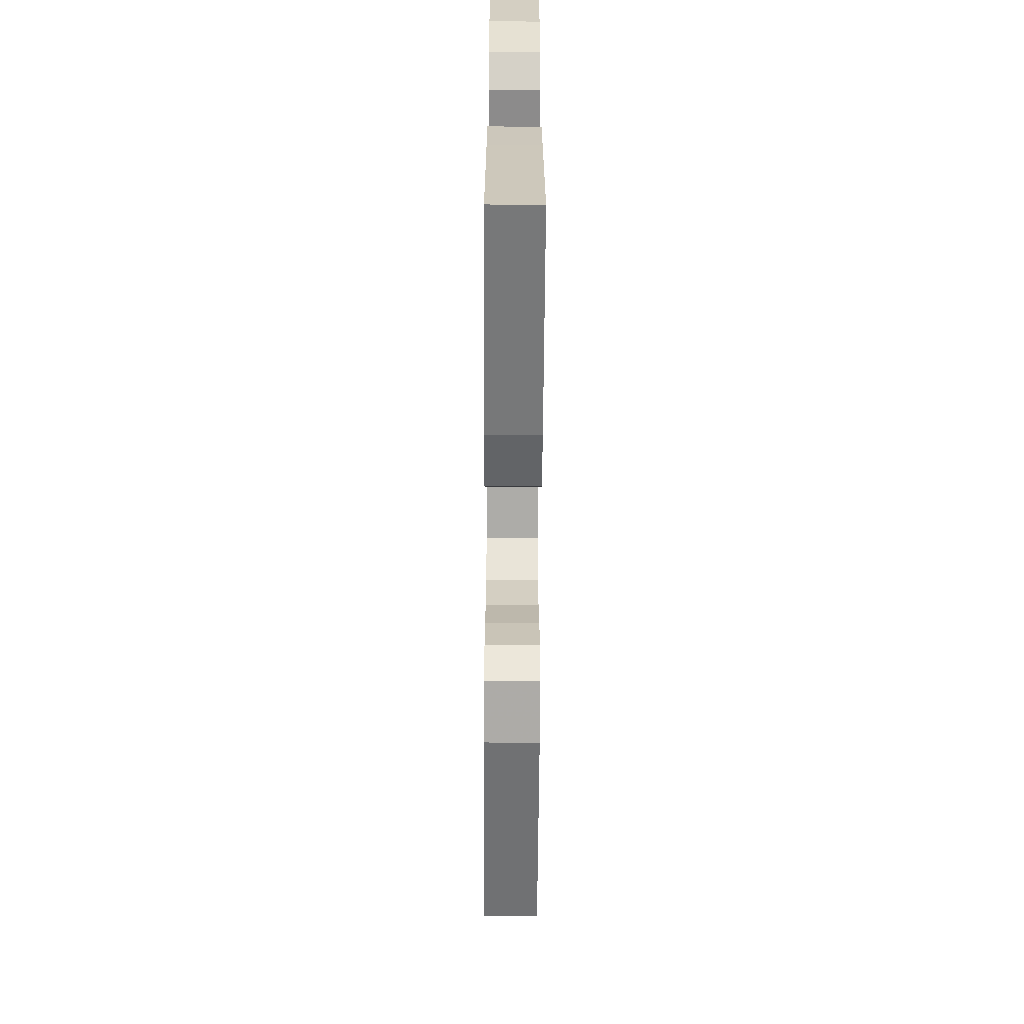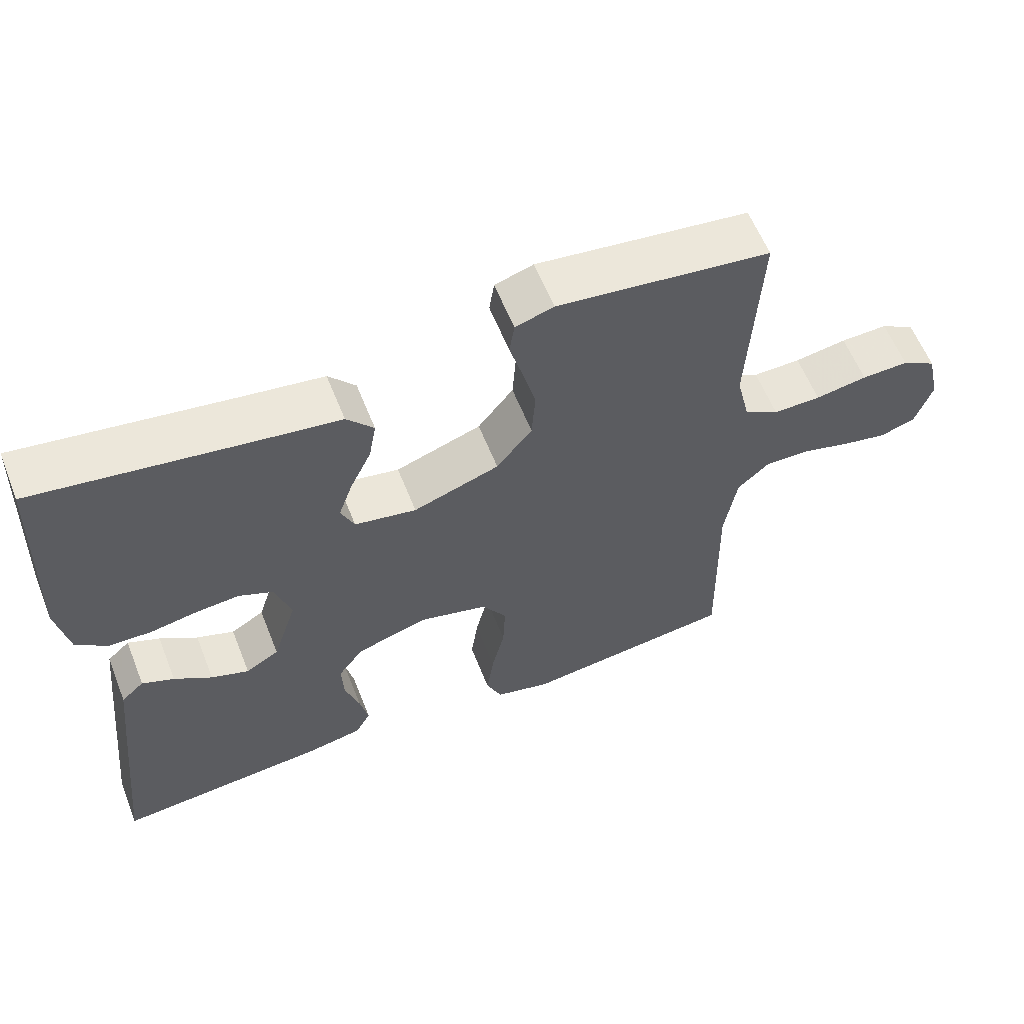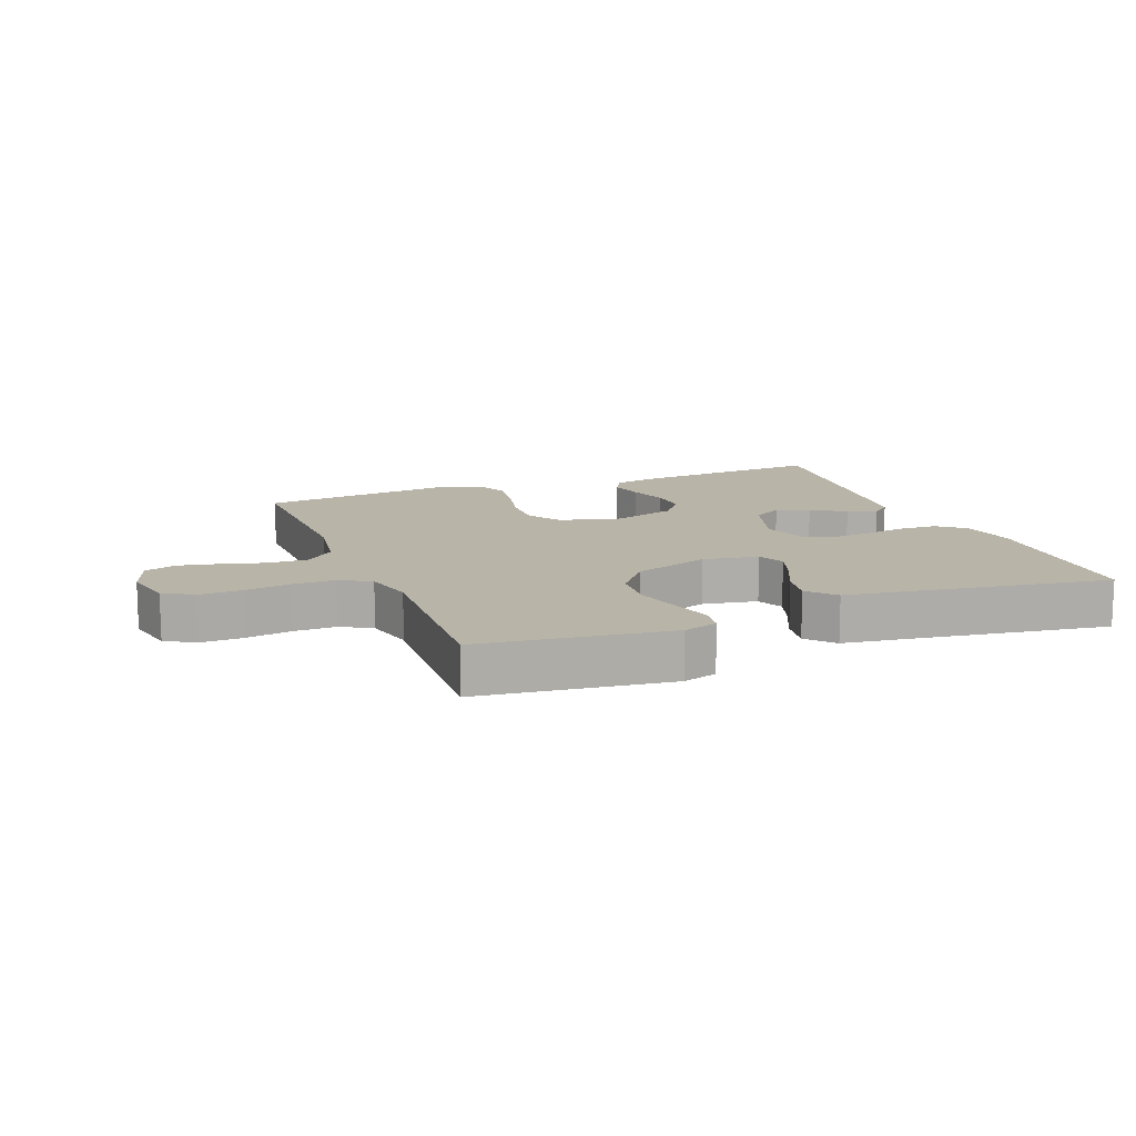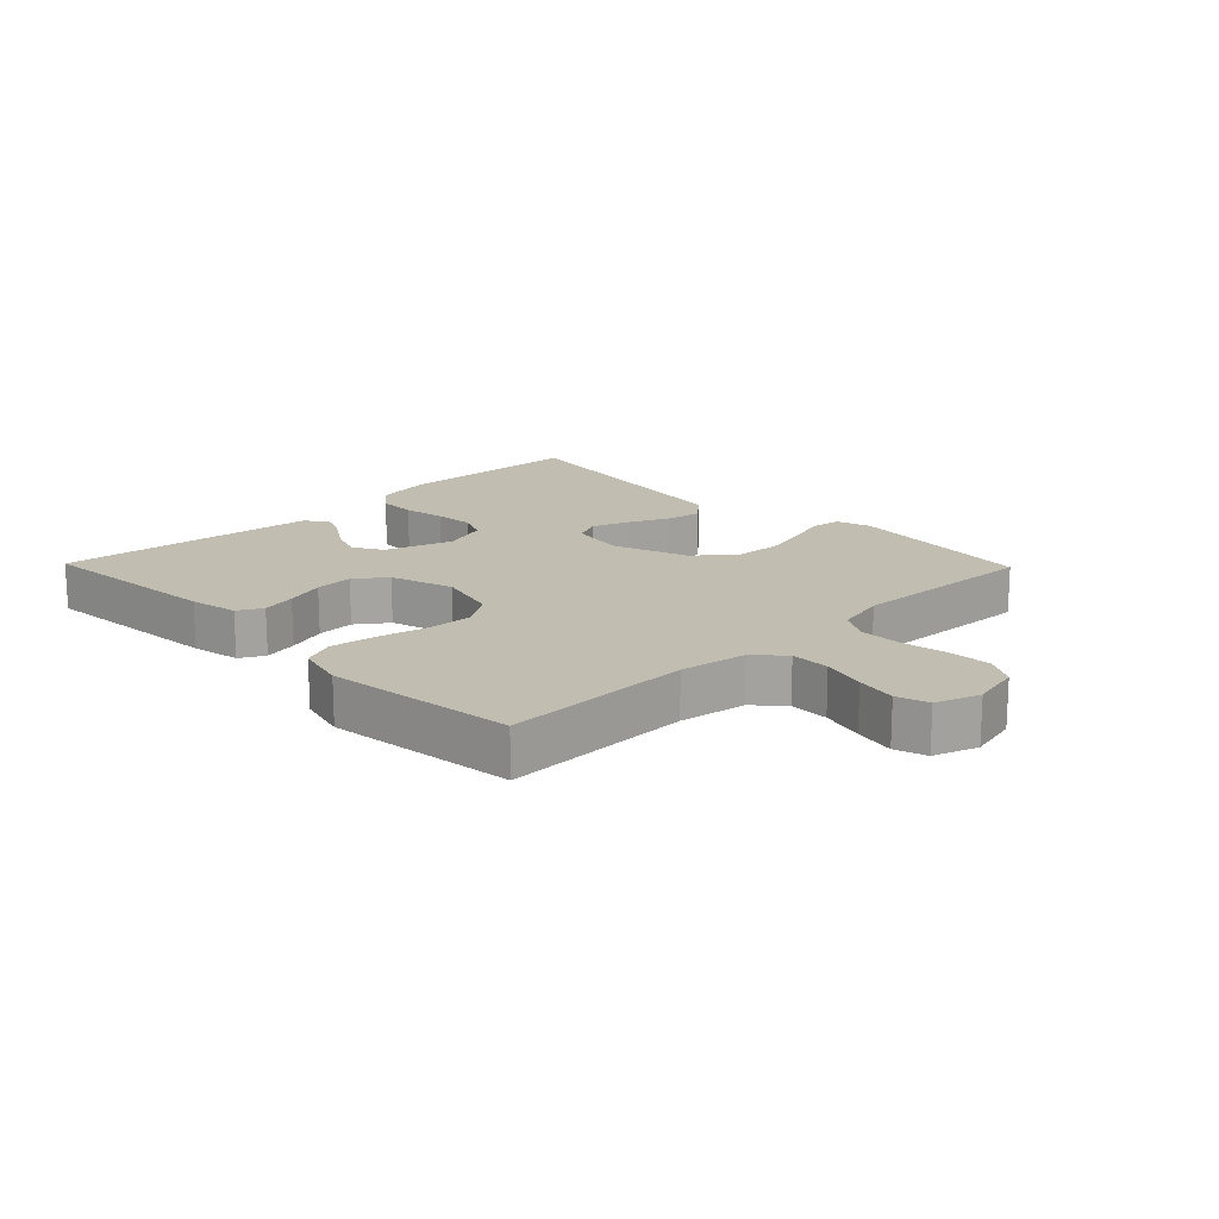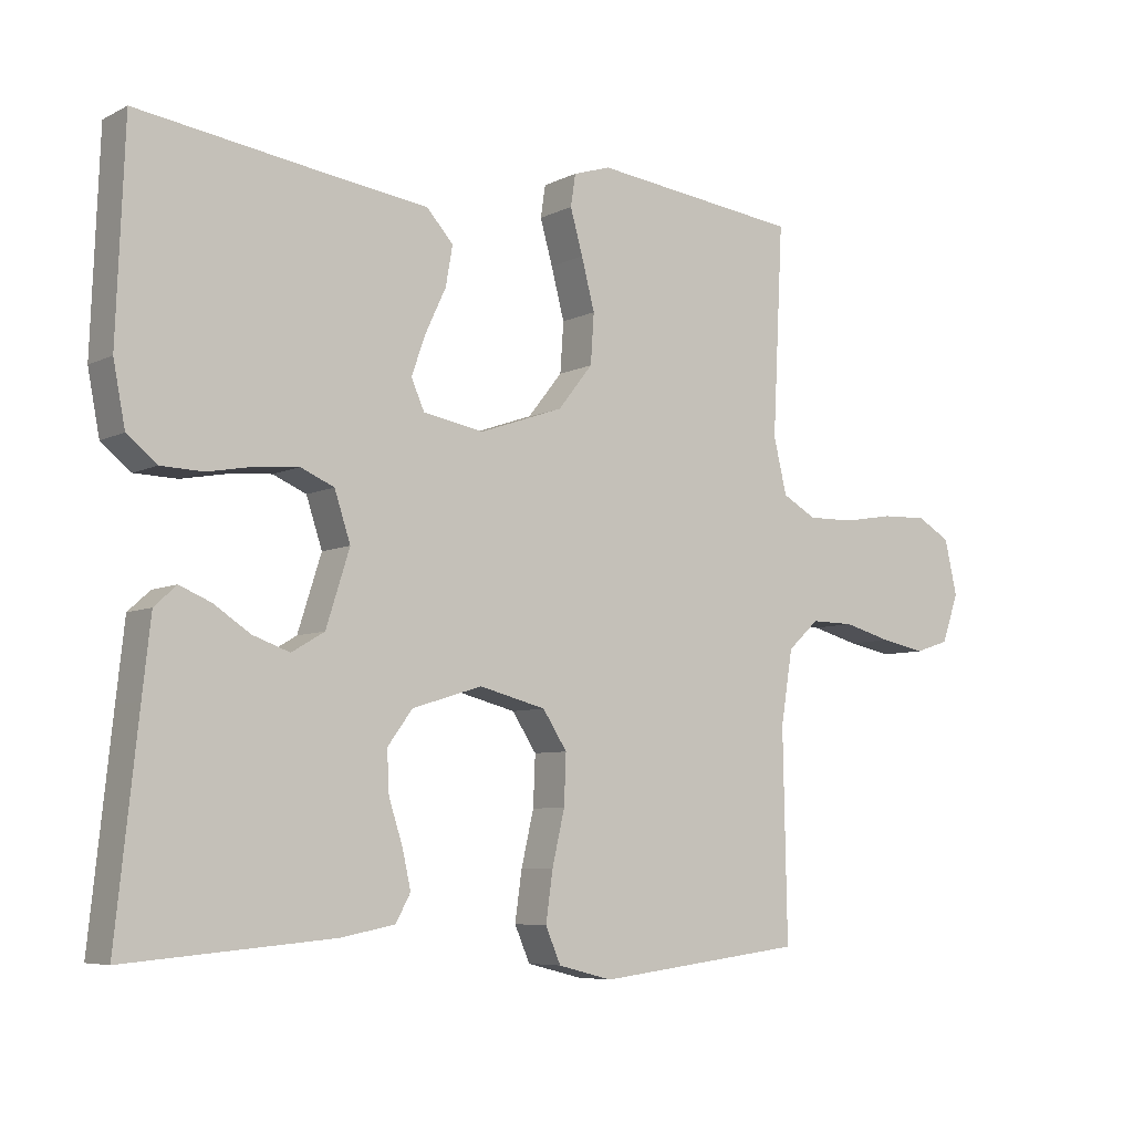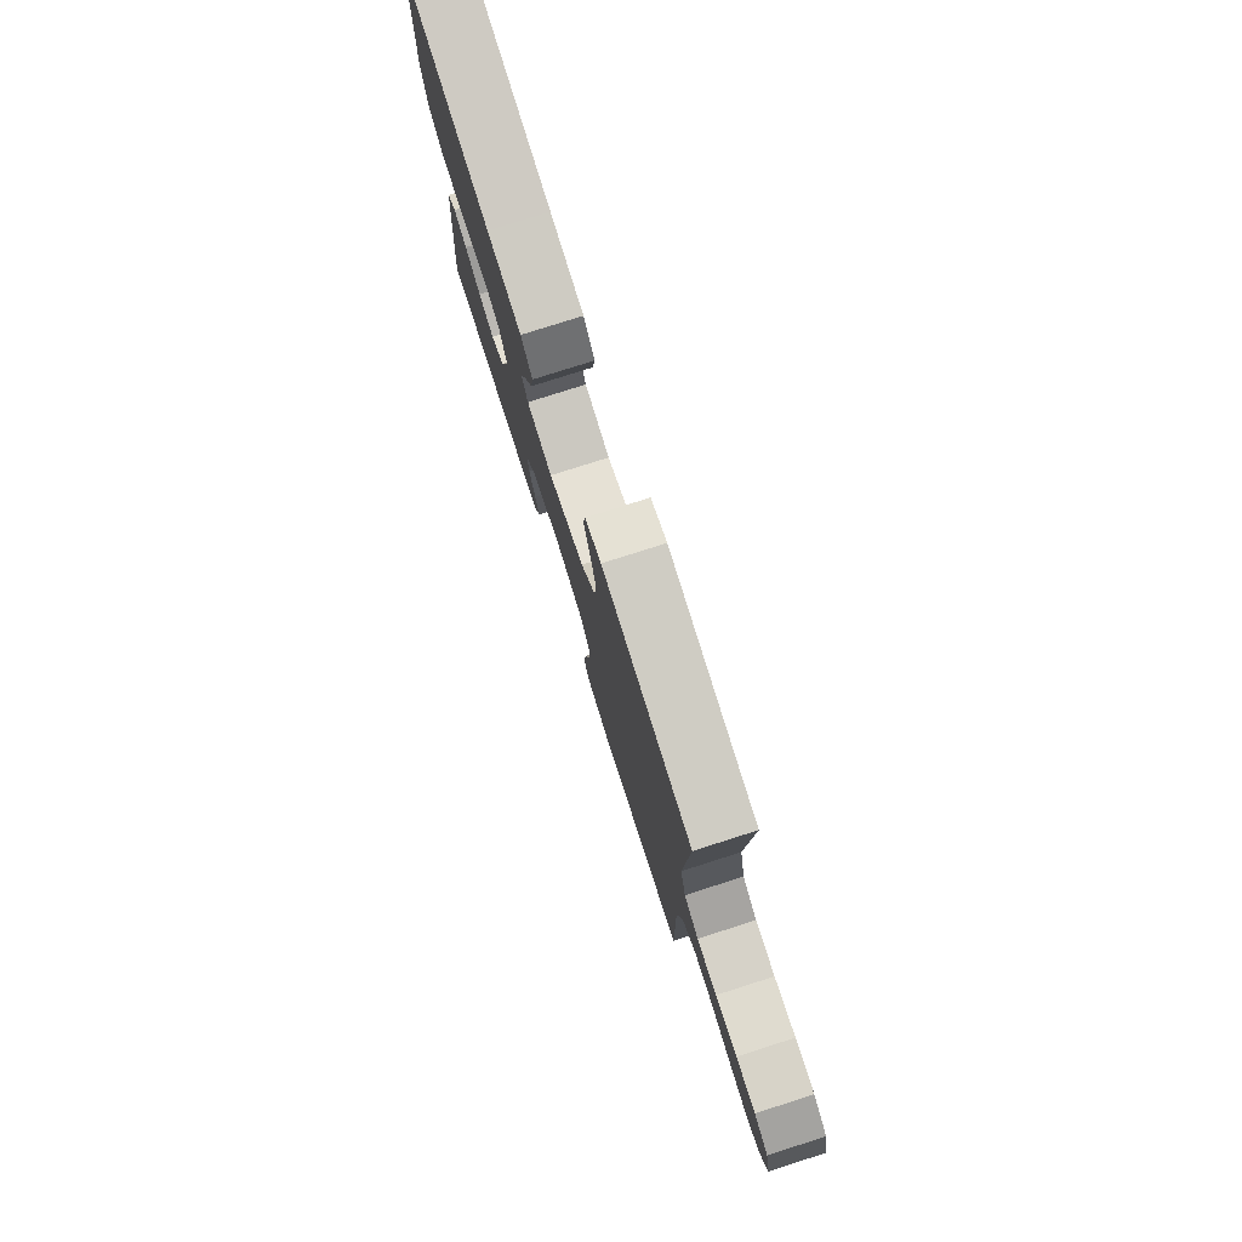
<metadata>
{"format":"obj","ext":"obj","renderer":"f3d","projection":"perspective","resolution":1024,"background":"white","views":[{"elev":-62.1,"azim":89.7,"up":"+Z"},{"elev":59.7,"azim":158.4,"up":"+Z"},{"elev":13.0,"azim":-21.3,"up":"+Y"},{"elev":16.9,"azim":-134.2,"up":"+Y"},{"elev":-6.5,"azim":144.8,"up":"+Z"},{"elev":78.3,"azim":-107.7,"up":"+Z"}]}
</metadata>
<code>
v 0.5 0.07 0.5
v 0.512 0.07 0.2
v 0.495 0.07 0.111
v 0.452 0.07 0.076
v 0.391 0.07 0.074
v 0.325 0.07 0.086
v 0.263 0.07 0.091
v 0.215 0.07 0.07
v 0.192 0.07 0
v 0.226 0.07 -0.107
v 0.273 0.07 -0.135
v 0.326 0.07 -0.116
v 0.379 0.07 -0.081
v 0.424 0.07 -0.062
v 0.456 0.07 -0.091
v 0.468 0.07 -0.2
v 0.5 0.07 -0.5
v 0.2 0.07 -0.475
v 0.123 0.07 -0.46
v 0.102 0.07 -0.421
v 0.114 0.07 -0.367
v 0.134 0.07 -0.305
v 0.137 0.07 -0.245
v 0.101 0.07 -0.196
v 0 0.07 -0.165
v -0.096 0.07 -0.19
v -0.131 0.07 -0.244
v -0.128 0.07 -0.316
v -0.11 0.07 -0.394
v -0.1 0.07 -0.465
v -0.122 0.07 -0.516
v -0.2 0.07 -0.536
v -0.5 0.07 -0.5
v -0.494 0.07 -0.2
v -0.511 0.07 -0.094
v -0.556 0.07 -0.053
v -0.618 0.07 -0.054
v -0.687 0.07 -0.073
v -0.751 0.07 -0.086
v -0.801 0.07 -0.07
v -0.825 0.07 0
v -0.807 0.07 0.079
v -0.759 0.07 0.107
v -0.693 0.07 0.105
v -0.62 0.07 0.093
v -0.553 0.07 0.092
v -0.504 0.07 0.12
v -0.485 0.07 0.2
v -0.5 0.07 0.5
v -0.2 0.07 0.537
v -0.146 0.07 0.52
v -0.139 0.07 0.474
v -0.157 0.07 0.41
v -0.176 0.07 0.337
v -0.171 0.07 0.265
v -0.121 0.07 0.202
v 0 0.07 0.16
v 0.087 0.07 0.176
v 0.106 0.07 0.219
v 0.086 0.07 0.276
v 0.056 0.07 0.34
v 0.046 0.07 0.397
v 0.084 0.07 0.44
v 0.2 0.07 0.456
v 0.5 0 0.5
v 0.512 0 0.2
v 0.495 0 0.111
v 0.452 0 0.076
v 0.391 0 0.074
v 0.325 0 0.086
v 0.263 0 0.091
v 0.215 0 0.07
v 0.192 0 0
v 0.226 0 -0.107
v 0.273 0 -0.135
v 0.326 0 -0.116
v 0.379 0 -0.081
v 0.424 0 -0.062
v 0.456 0 -0.091
v 0.468 0 -0.2
v 0.5 0 -0.5
v 0.2 0 -0.475
v 0.123 0 -0.46
v 0.102 0 -0.421
v 0.114 0 -0.367
v 0.134 0 -0.305
v 0.137 0 -0.245
v 0.101 0 -0.196
v 0 0 -0.165
v -0.096 0 -0.19
v -0.131 0 -0.244
v -0.128 0 -0.316
v -0.11 0 -0.394
v -0.1 0 -0.465
v -0.122 0 -0.516
v -0.2 0 -0.536
v -0.5 0 -0.5
v -0.494 0 -0.2
v -0.511 0 -0.094
v -0.556 0 -0.053
v -0.618 0 -0.054
v -0.687 0 -0.073
v -0.751 0 -0.086
v -0.801 0 -0.07
v -0.825 0 0
v -0.807 0 0.079
v -0.759 0 0.107
v -0.693 0 0.105
v -0.62 0 0.093
v -0.553 0 0.092
v -0.504 0 0.12
v -0.485 0 0.2
v -0.5 0 0.5
v -0.2 0 0.537
v -0.146 0 0.52
v -0.139 0 0.474
v -0.157 0 0.41
v -0.176 0 0.337
v -0.171 0 0.265
v -0.121 0 0.202
v 0 0 0.16
v 0.087 0 0.176
v 0.106 0 0.219
v 0.086 0 0.276
v 0.056 0 0.34
v 0.046 0 0.397
v 0.084 0 0.44
v 0.2 0 0.456
f 62 63 64
f 61 62 64
f 60 61 64
f 4 5 6
f 3 4 6
f 2 3 6
f 1 2 6
f 64 1 6
f 60 64 6
f 59 60 6
f 58 59 6 7
f 57 58 7 8
f 56 57 8 9
f 51 52 53
f 50 51 53
f 49 50 53
f 48 49 53
f 47 48 53 54
f 43 44 45
f 42 43 45
f 41 42 45
f 40 41 45
f 39 40 45
f 38 39 45
f 37 38 45
f 36 37 45 46
f 35 36 46 47
f 32 33 34
f 31 32 34
f 30 31 34
f 29 30 34
f 28 29 34
f 34 35 47
f 28 34 47
f 27 28 47
f 20 21 22
f 19 20 22
f 18 19 22
f 17 18 22
f 16 17 22
f 15 16 22
f 14 15 22
f 13 14 22
f 12 13 22
f 11 12 22 23
f 10 11 23 24
f 10 24 25
f 9 10 25
f 56 9 25
f 47 54 55
f 47 55 56
f 27 47 56
f 26 27 56
f 25 26 56
f 128 127 126
f 128 126 125
f 128 125 124
f 70 69 68
f 70 68 67
f 70 67 66
f 70 66 65
f 70 65 128
f 70 128 124
f 70 124 123
f 71 70 123 122
f 72 71 122 121
f 73 72 121 120
f 117 116 115
f 117 115 114
f 117 114 113
f 117 113 112
f 118 117 112 111
f 109 108 107
f 109 107 106
f 109 106 105
f 109 105 104
f 109 104 103
f 109 103 102
f 109 102 101
f 110 109 101 100
f 111 110 100 99
f 98 97 96
f 98 96 95
f 98 95 94
f 98 94 93
f 98 93 92
f 111 99 98
f 111 98 92
f 111 92 91
f 86 85 84
f 86 84 83
f 86 83 82
f 86 82 81
f 86 81 80
f 86 80 79
f 86 79 78
f 86 78 77
f 86 77 76
f 87 86 76 75
f 88 87 75 74
f 89 88 74
f 89 74 73
f 89 73 120
f 119 118 111
f 120 119 111
f 120 111 91
f 120 91 90
f 120 90 89
f 1 65 66 2
f 2 66 67 3
f 3 67 68 4
f 4 68 69 5
f 5 69 70 6
f 6 70 71 7
f 7 71 72 8
f 8 72 73 9
f 9 73 74 10
f 10 74 75 11
f 11 75 76 12
f 12 76 77 13
f 13 77 78 14
f 14 78 79 15
f 15 79 80 16
f 16 80 81 17
f 17 81 82 18
f 18 82 83 19
f 19 83 84 20
f 20 84 85 21
f 21 85 86 22
f 22 86 87 23
f 23 87 88 24
f 24 88 89 25
f 25 89 90 26
f 26 90 91 27
f 27 91 92 28
f 28 92 93 29
f 29 93 94 30
f 30 94 95 31
f 31 95 96 32
f 32 96 97 33
f 33 97 98 34
f 34 98 99 35
f 35 99 100 36
f 36 100 101 37
f 37 101 102 38
f 38 102 103 39
f 39 103 104 40
f 40 104 105 41
f 41 105 106 42
f 42 106 107 43
f 43 107 108 44
f 44 108 109 45
f 45 109 110 46
f 46 110 111 47
f 47 111 112 48
f 48 112 113 49
f 49 113 114 50
f 50 114 115 51
f 51 115 116 52
f 52 116 117 53
f 53 117 118 54
f 54 118 119 55
f 55 119 120 56
f 56 120 121 57
f 57 121 122 58
f 58 122 123 59
f 59 123 124 60
f 60 124 125 61
f 61 125 126 62
f 62 126 127 63
f 63 127 128 64
f 64 128 65 1

</code>
